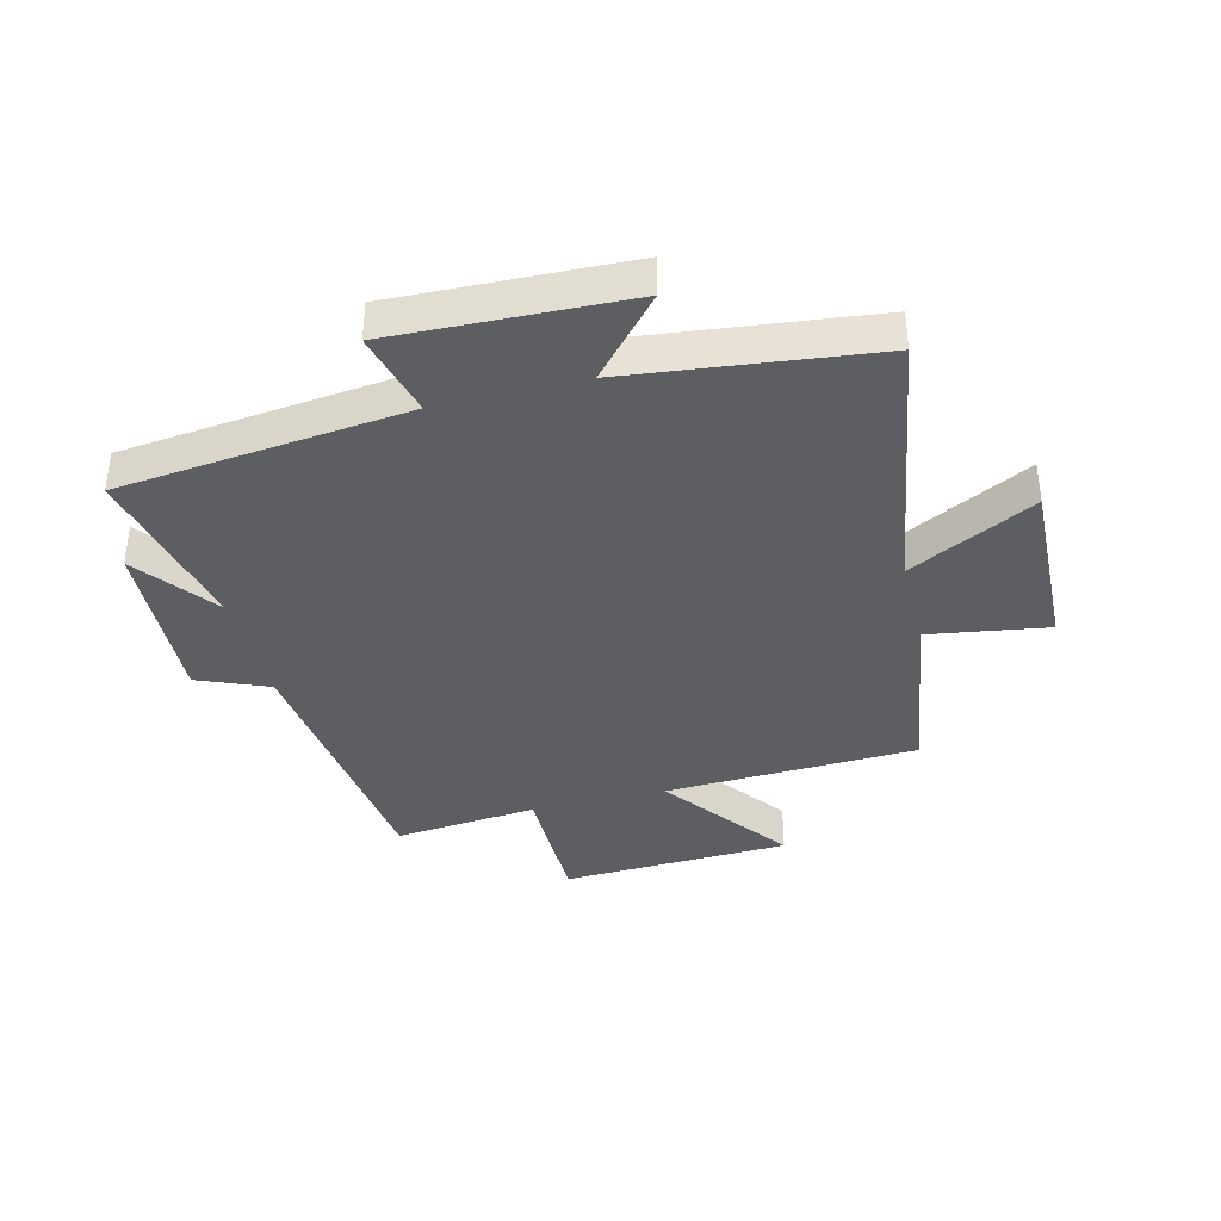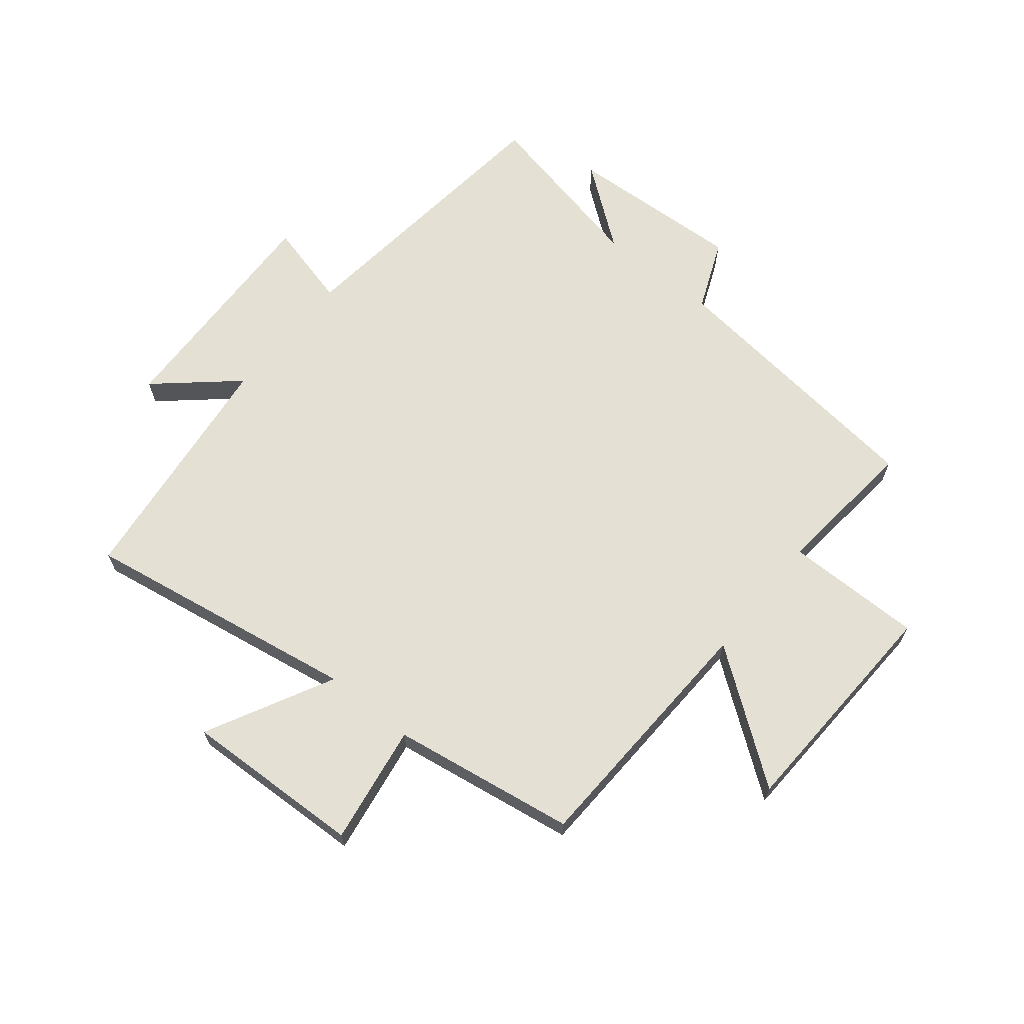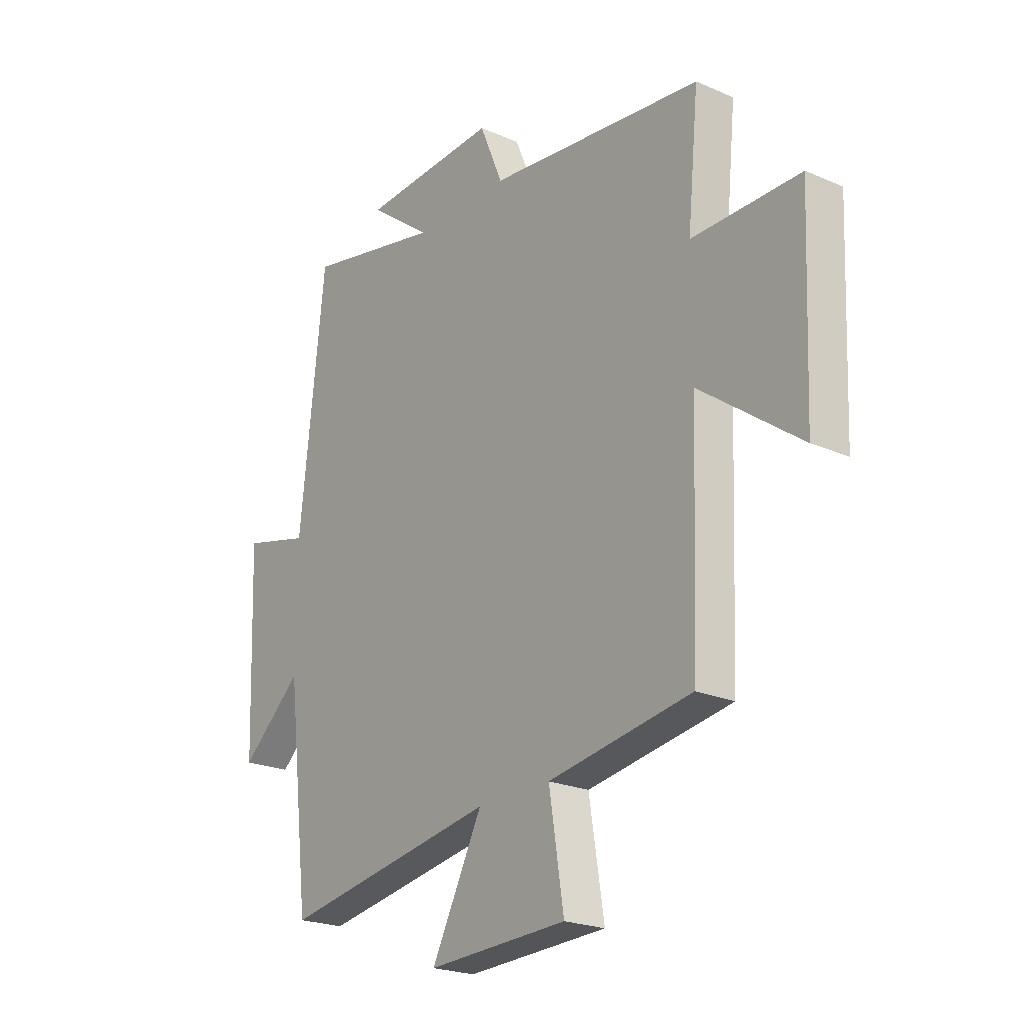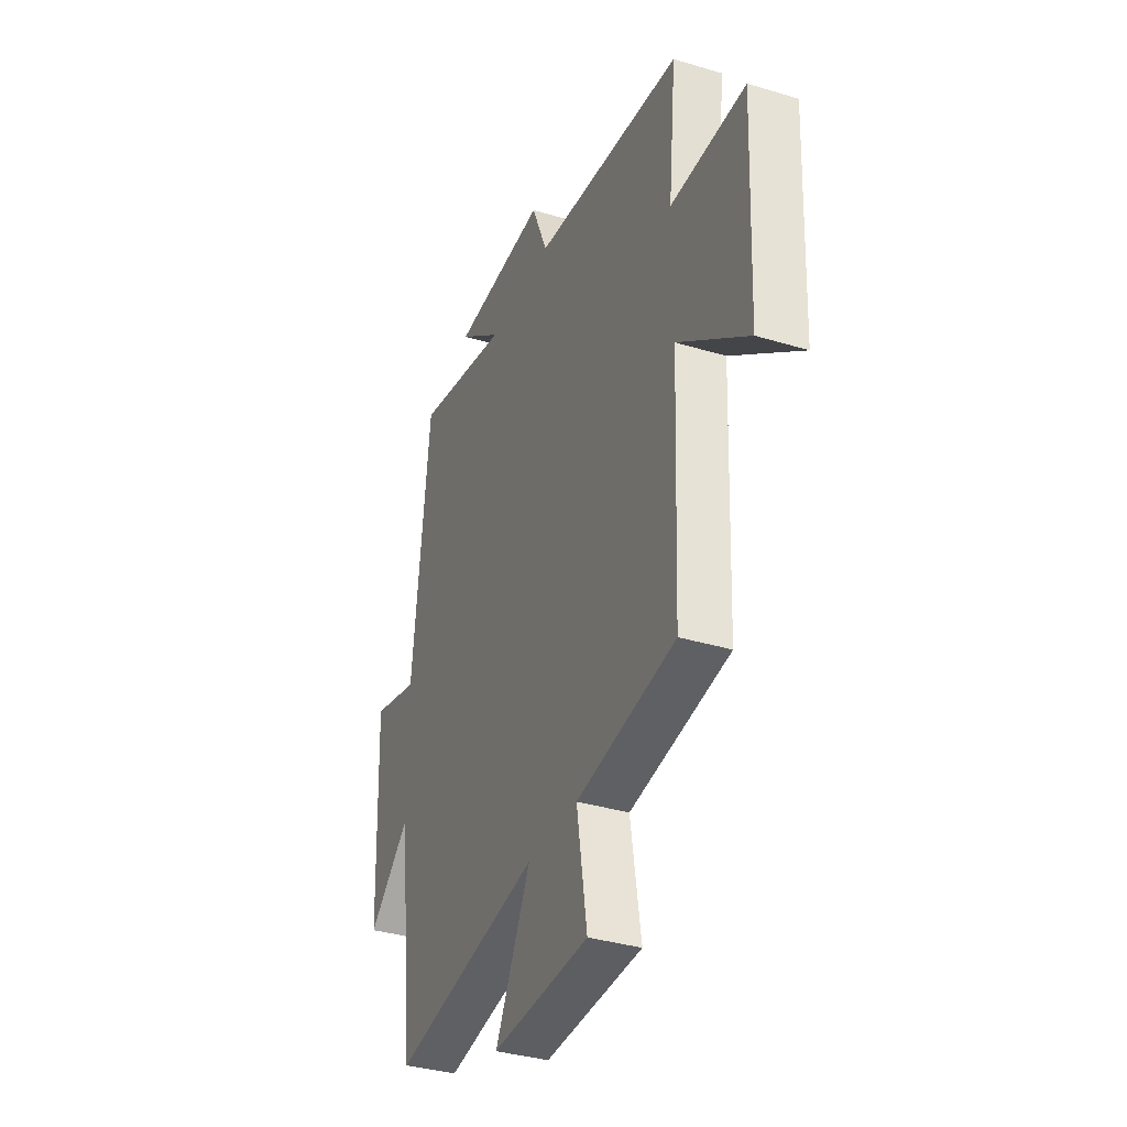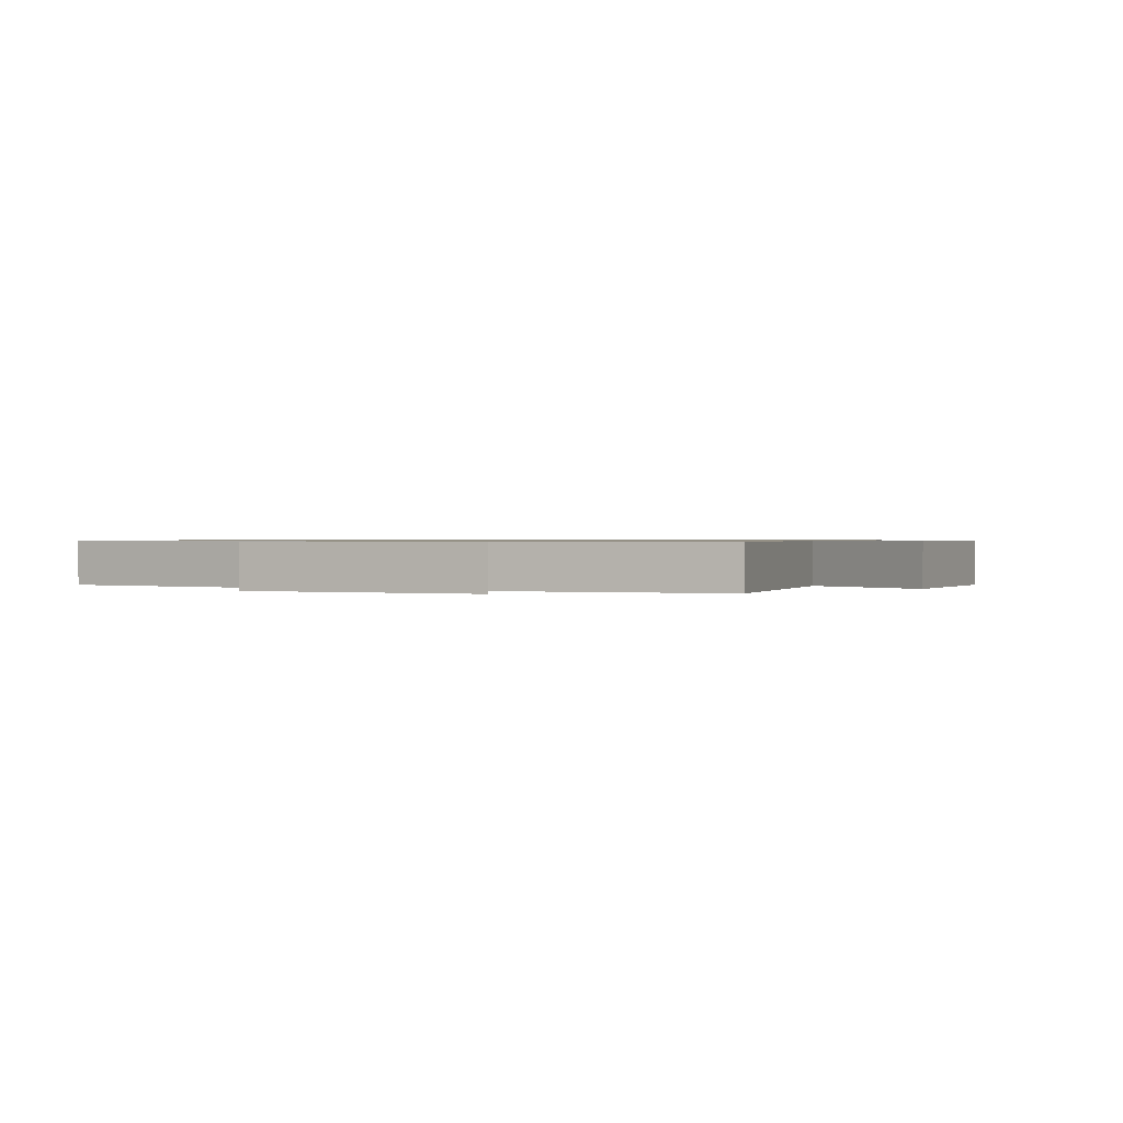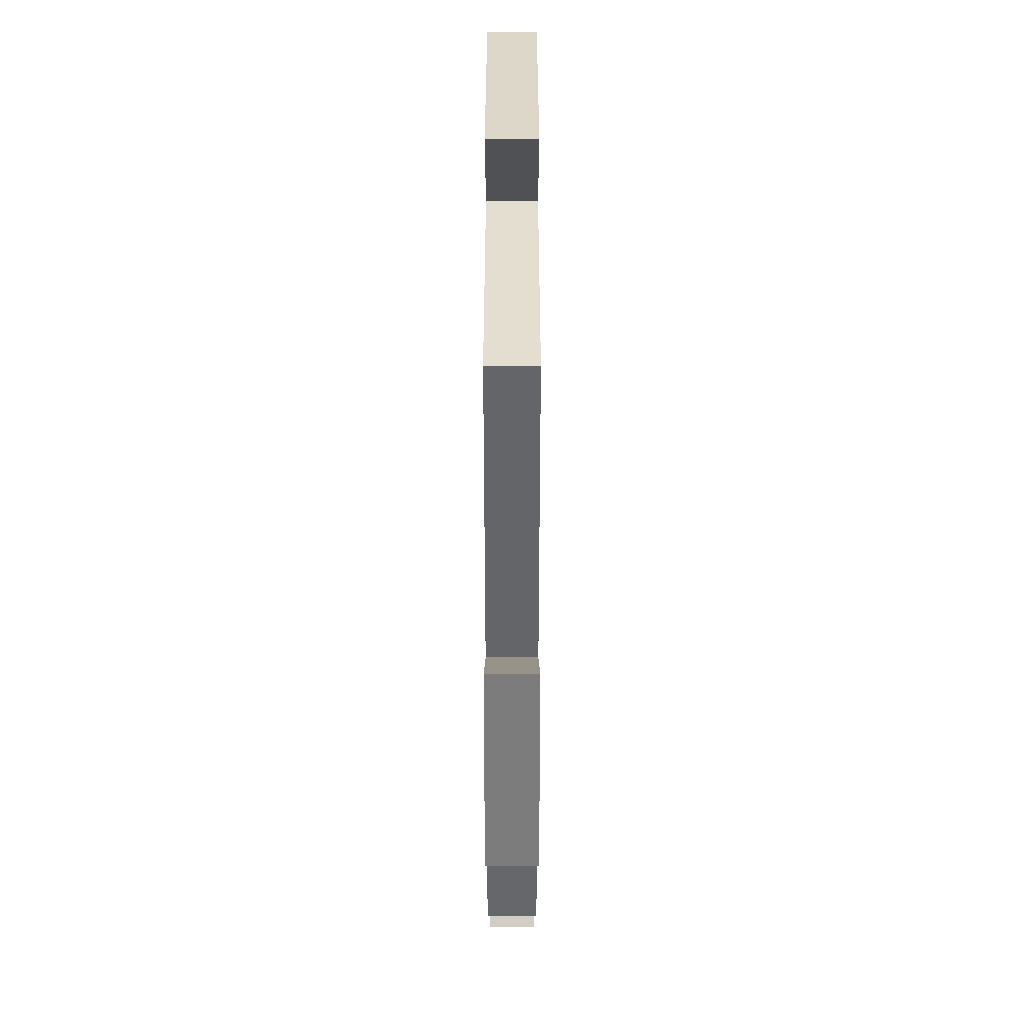
<metadata>
{"format":"obj","ext":"obj","renderer":"f3d","projection":"perspective","resolution":1024,"background":"white","views":[{"elev":-37.4,"azim":104.3,"up":"+Y"},{"elev":65.9,"azim":-140.9,"up":"+Y"},{"elev":-22.4,"azim":-127.0,"up":"+Z"},{"elev":-35.5,"azim":-111.8,"up":"+Z"},{"elev":0.7,"azim":117.1,"up":"+Y"},{"elev":-61.1,"azim":90.0,"up":"+Z"}]}
</metadata>
<code>
v 0.446 0.07 0.563
v 0.5 0.07 0.076
v 0.645 0.07 0.113
v 0.631 0.07 -0.281
v 0.5 0.07 -0.166
v 0.451 0.07 -0.578
v -0.014 0.07 -0.5
v 0.096 0.07 -0.713
v -0.206 0.07 -0.701
v -0.174 0.07 -0.5
v -0.483 0.07 -0.451
v -0.5 0.07 -0.024
v -0.716 0.07 -0.183
v -0.732 0.07 0.205
v -0.5 0.07 0.204
v -0.524 0.07 0.447
v -0.06 0.07 0.5
v -0.01 0.07 0.619
v 0.286 0.07 0.603
v 0.15 0.07 0.5
v 0.446 0 0.563
v 0.5 0 0.076
v 0.645 0 0.113
v 0.631 0 -0.281
v 0.5 0 -0.166
v 0.451 0 -0.578
v -0.014 0 -0.5
v 0.096 0 -0.713
v -0.206 0 -0.701
v -0.174 0 -0.5
v -0.483 0 -0.451
v -0.5 0 -0.024
v -0.716 0 -0.183
v -0.732 0 0.205
v -0.5 0 0.204
v -0.524 0 0.447
v -0.06 0 0.5
v -0.01 0 0.619
v 0.286 0 0.603
v 0.15 0 0.5
f 17 18 19 20
f 15 16 17 20
f 15 20 1 2
f 12 13 14 15
f 12 15 2
f 11 12 2
f 10 11 2
f 7 8 9 10
f 7 10 2 3
f 5 6 7
f 5 7 3
f 3 4 5
f 40 39 38 37
f 40 37 36 35
f 22 21 40 35
f 35 34 33 32
f 22 35 32
f 22 32 31
f 22 31 30
f 30 29 28 27
f 23 22 30 27
f 27 26 25
f 23 27 25
f 25 24 23
f 1 21 22 2
f 2 22 23 3
f 3 23 24 4
f 4 24 25 5
f 5 25 26 6
f 6 26 27 7
f 7 27 28 8
f 8 28 29 9
f 9 29 30 10
f 10 30 31 11
f 11 31 32 12
f 12 32 33 13
f 13 33 34 14
f 14 34 35 15
f 15 35 36 16
f 16 36 37 17
f 17 37 38 18
f 18 38 39 19
f 19 39 40 20
f 20 40 21 1

</code>
